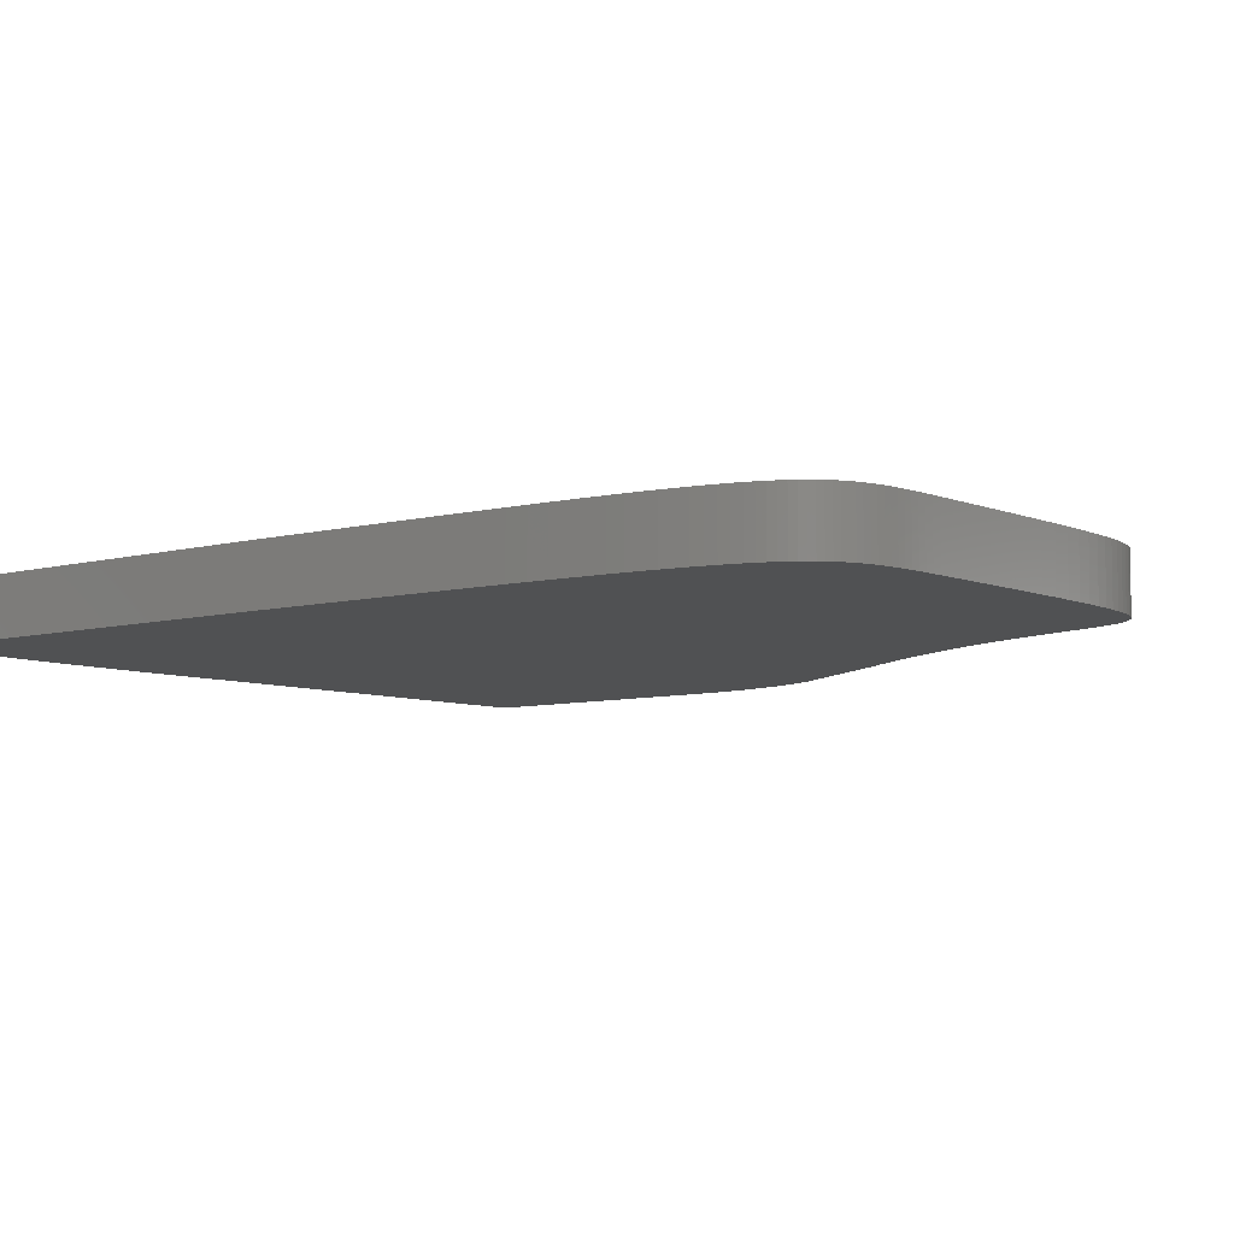
<metadata>
{"format":"stl","ext":"stl","renderer":"f3d","projection":"perspective","resolution":1024,"background":"white","views":[{"elev":-6.8,"azim":129.4,"up":"+Z"}]}
</metadata>
<code>
# stl→obj: 440 verts, 876 faces
v -143.3 -47.53 5.298
v -141.7 -46.99 6.146
v -143.3 -46.99 6.146
v -141.7 -47.53 5.298
v -143.3 -52.5 2.142
v -141.7 -53.5 2.016
v -141.7 -52.5 2.142
v -143.3 -53.5 2.016
v -141.7 -46.56 7.055
v -143.3 -46.56 7.055
v -143.3 -49.71 3.245
v -141.7 -50.59 2.761
v -141.7 -49.71 3.245
v -143.3 -50.59 2.761
v -141.7 -83.23 2.016
v -143.3 -86.01 2.016
v -142.3 -87 2.016
v -142.5 -86.98 2.016
v -142.6 -86.94 2.016
v -142.8 -86.86 2.016
v -142.9 -86.77 2.016
v -143.1 -86.65 2.016
v -143.2 -86.51 2.016
v -143.2 -86.36 2.016
v -143.3 -86.19 2.016
v -140.7 -84.19 2.016
v -126.5 -87 2.016
v -126.5 -84.19 2.016
v -140.9 -84.18 2.016
v -141.1 -84.13 2.016
v -141.2 -84.06 2.016
v -141.4 -83.96 2.016
v -141.5 -83.85 2.016
v -141.6 -83.71 2.016
v -141.7 -83.56 2.016
v -141.7 -83.4 2.016
v -143.3 -46.06 8.997
v -141.7 -46 10
v -143.3 -46 10
v -141.7 -46.06 8.997
v -141.7 -46.25 8.01
v -143.3 -46.25 8.01
v -143.3 -51.53 2.392
v -141.7 -51.53 2.392
v -143.3 -48.17 4.524
v -141.7 -48.17 4.524
v -141.7 -48.9 3.836
v -143.3 -48.9 3.836
v -125.5 -87 2.142
v -125.5 -84.19 2.142
v -119.1 -87 8.997
v -119 -84.19 10
v -119.1 -84.19 8.997
v -119 -87 10
v -119.3 -87 8.01
v -119.3 -84.19 8.01
v -121.9 -84.19 3.836
v -121.2 -87 4.524
v -121.2 -84.19 4.524
v -121.9 -87 3.836
v -120 -87 6.146
v -119.6 -84.19 7.055
v -120 -84.19 6.146
v -119.6 -87 7.055
v -124.5 -87 2.392
v -124.5 -84.19 2.392
v -120.5 -84.19 5.298
v -120.5 -87 5.298
v -123.6 -87 2.761
v -123.6 -84.19 2.761
v -122.7 -87 3.245
v -122.7 -84.19 3.245
v -16.81 -84.88 0
v -3.339 -10.04 0
v -3.339 -81.05 0
v -23.7 -85.6 0
v -31.68 -86.19 0
v -40.58 -86.63 0
v -50.26 -86.9 0
v -60.53 -87 0
v -122.9 12.82 0
v -117.3 21.32 0
v -120 17.16 0
v -3.43 -4.33 0
v -6.937 -83.12 0
v -4.273 -82.12 0
v -114.9 25.31 0
v -3.519 1.146 0
v -112.7 29.13 0
v -110.6 32.78 0
v -3.608 6.394 0
v -3.698 11.42 0
v -108.8 36.27 0
v -3.79 16.23 0
v -107.1 39.6 0
v -3.886 20.82 0
v -105.6 42.78 0
v -3.988 25.2 0
v -104.2 45.8 0
v -4.097 29.38 0
v -103 48.68 0
v -4.215 33.36 0
v -101.9 51.41 0
v -11.17 -84.05 0
v -4.343 37.15 0
v -53.33 85.1 0
v -49.05 85.13 0
v -4.483 40.75 0
v -44.46 85.14 0
v -4.637 44.16 0
v -4.806 47.4 0
v -4.992 50.46 0
v -34.31 85.14 0
v -5.42 56.07 0
v -39.55 85.14 0
v -5.666 58.63 0
v -5.934 61.04 0
v -6.227 63.3 0
v -30.85 85.14 0
v -6.547 65.41 0
v -29.23 85.12 0
v -6.894 67.38 0
v -26.18 85.04 0
v -7.27 69.22 0
v -27.67 85.09 0
v -7.678 70.92 0
v -24.76 84.97 0
v -22.11 84.73 0
v -8.592 73.96 0
v -23.4 84.87 0
v -9.102 75.3 0
v -20.87 84.55 0
v -19.7 84.33 0
v -9.649 76.53 0
v -10.23 77.65 0
v -18.58 84.07 0
v -10.86 78.67 0
v -17.52 83.74 0
v -11.53 79.59 0
v -12.24 80.42 0
v -13 81.17 0
v -13.8 81.83 0
v -15.56 82.92 0
v -16.51 83.37 0
v -14.65 82.41 0
v -32.54 85.14 0
v -8.118 72.5 0
v -57.32 85.07 0
v -100.9 54.01 0
v -100 56.46 0
v -61.02 85.01 0
v -99.23 58.79 0
v -98.51 60.98 0
v -64.45 84.93 0
v -67.62 84.83 0
v -97.86 63.05 0
v -70.55 84.69 0
v -97.26 65 0
v -96.7 66.83 0
v -73.24 84.53 0
v -75.71 84.32 0
v -96.17 68.55 0
v -77.96 84.08 0
v -95.66 70.15 0
v -80.02 83.79 0
v -95.15 71.65 0
v -94.64 73.04 0
v -81.89 83.46 0
v -83.58 83.07 0
v -94.1 74.34 0
v -85.11 82.63 0
v -93.54 75.54 0
v -86.49 82.12 0
v -92.94 76.65 0
v -87.73 81.56 0
v -88.85 80.93 0
v -92.28 77.66 0
v -89.85 80.23 0
v -90.74 79.45 0
v -91.55 78.6 0
v -5.196 53.34 0
v -136.4 -9.065 0
v -140.5 -19.15 0
v -138.5 -13.4 0
v -137.4 -11.04 0
v -139.5 -16.1 0
v -141.3 -22.5 0
v -142.1 -26.16 0
v -143.3 -38.72 0
v -142.3 -87 0
v -143.3 -86.01 0
v -142.5 -86.98 0
v -142.6 -86.94 0
v -143.1 -34.29 0
v -142.8 -86.86 0
v -142.9 -86.77 0
v -143.1 -86.65 0
v -142.7 -30.09 0
v -143.2 -86.51 0
v -143.2 -86.36 0
v -143.3 -86.19 0
v -50.7 6.141 10
v -4.343 37.15 10
v -4.483 40.75 10
v -4.492 -8.466 10
v -4.469 -8.728 10
v -4.56 -8.221 10
v -4.637 44.16 10
v -4.668 -7.998 10
v -50.94 6.205 10
v -4.806 47.4 10
v -4.813 -7.799 10
v -4.991 -7.629 10
v -44.46 85.14 10
v -4.992 50.46 10
v -39.55 85.14 10
v -5.196 53.34 10
v -5.198 -7.491 10
v -5.42 56.07 10
v -5.431 -7.389 10
v -34.31 85.14 10
v -5.666 58.63 10
v -5.686 -7.325 10
v -5.934 61.04 10
v -5.96 -7.303 10
v -32.54 85.14 10
v -6.227 63.3 10
v -30.85 85.14 10
v -6.547 65.41 10
v -29.23 85.12 10
v -6.894 67.38 10
v -27.67 85.09 10
v -7.27 69.22 10
v -26.18 85.04 10
v -7.678 70.92 10
v -24.76 84.97 10
v -8.118 72.5 10
v -23.4 84.87 10
v -8.592 73.96 10
v -22.11 84.73 10
v -9.102 75.3 10
v -20.87 84.55 10
v -9.649 76.53 10
v -19.7 84.33 10
v -10.23 77.65 10
v -18.58 84.07 10
v -10.86 78.67 10
v -11.53 79.59 10
v -12.24 80.42 10
v -13 81.17 10
v -13.8 81.83 10
v -14.65 82.41 10
v -15.56 82.92 10
v -16.08 -7.304 10
v -16.51 83.37 10
v -17.52 83.74 10
v -50.27 5.904 10
v -50.1 5.74 10
v -49.76 4.869 10
v -49.78 5.111 10
v -46.39 -7.304 10
v -49.76 -4.087 10
v -47 -7.252 10
v -47.57 -7.102 10
v -48.09 -6.864 10
v -49.05 85.13 10
v -48.56 -6.546 10
v -48.97 -6.159 10
v -49.3 -5.71 10
v -49.55 -5.209 10
v -49.85 5.339 10
v -49.96 5.55 10
v -50.47 6.039 10
v -51.2 6.227 10
v -53.33 85.1 10
v -57.32 85.07 10
v -61.02 85.01 10
v -64.45 84.93 10
v -98.51 60.98 10
v -67.62 84.83 10
v -97.86 63.05 10
v -70.55 84.69 10
v -97.26 65 10
v -73.24 84.53 10
v -96.7 66.83 10
v -75.71 84.32 10
v -96.17 68.55 10
v -77.96 84.08 10
v -95.66 70.15 10
v -80.02 83.79 10
v -95.15 71.65 10
v -81.89 83.46 10
v -94.64 73.04 10
v -83.58 83.07 10
v -94.1 74.34 10
v -85.11 82.63 10
v -93.54 75.54 10
v -86.49 82.12 10
v -92.94 76.65 10
v -87.73 81.56 10
v -88.85 80.93 10
v -92.28 77.66 10
v -89.85 80.23 10
v -90.74 79.45 10
v -91.55 78.6 10
v -99.23 58.79 10
v -100 56.46 10
v -100.9 54.01 10
v -101.9 51.41 10
v -103 48.68 10
v -104.2 45.8 10
v -105.6 42.78 10
v -98.58 6.271 10
v -107.1 39.6 10
v -108.8 36.27 10
v -110.6 32.78 10
v -112.7 29.13 10
v -114.9 25.31 10
v -108.1 6.271 10
v -117.3 21.32 10
v -120 17.16 10
v -121 13.4 10
v -121.7 13.69 10
v -122.9 12.82 10
v -134.9 -7.773 10
v -136.4 -9.065 10
v -135.9 -9.713 10
v -137.4 -11.04 10
v -137 -12.02 10
v -138.5 -13.4 10
v -138 -14.67 10
v -139.5 -16.1 10
v -138.9 -17.66 10
v -140.5 -19.15 10
v -139.8 -20.95 10
v -141.3 -22.5 10
v -140.5 -24.53 10
v -142.1 -26.16 10
v -141.1 -28.39 10
v -142.7 -30.09 10
v -141.5 -32.51 10
v -143.1 -34.29 10
v -141.7 -36.85 10
v -143.3 -38.72 10
v -3.339 -10.04 10
v -3.43 -4.33 10
v -3.519 1.146 10
v -3.608 6.394 10
v -3.698 11.42 10
v -3.79 16.23 10
v -3.886 20.82 10
v -3.988 25.2 10
v -4.097 29.38 10
v -4.215 33.36 10
v -4.469 -78.36 10
v -3.339 -81.05 10
v -5.385 -79.41 10
v -4.273 -82.12 10
v -6.937 -83.12 10
v -7.997 -80.39 10
v -11.17 -84.05 10
v -12.15 -81.3 10
v -16.81 -84.88 10
v -17.68 -82.12 10
v -23.7 -85.6 10
v -24.44 -82.82 10
v -31.68 -86.19 10
v -32.26 -83.4 10
v -40.58 -86.63 10
v -40.99 -83.83 10
v -50.26 -86.9 10
v -50.47 -84.1 10
v -60.53 -87 10
v -60.55 -84.19 10
v -49.71 -4.665 10
v -50.1 5.74 1
v -49.76 4.869 1
v -49.78 5.111 1
v -5.96 -7.303 1
v -4.469 -8.728 1
v -4.492 -8.466 1
v -4.56 -8.221 1
v -4.668 -7.998 1
v -4.813 -7.799 1
v -4.991 -7.629 1
v -5.198 -7.491 1
v -16.08 -7.304 1
v -4.469 -78.36 1
v -5.431 -7.389 1
v -5.686 -7.325 1
v -17.68 -82.12 1
v -7.997 -80.39 1
v -12.15 -81.3 1
v -5.385 -79.41 1
v -24.44 -82.82 1
v -32.26 -83.4 1
v -46.39 -7.304 1
v -40.99 -83.83 1
v -50.47 -84.1 1
v -47 -7.252 1
v -60.55 -84.19 1
v -47.57 -7.102 1
v -48.09 -6.864 1
v -48.56 -6.546 1
v -48.97 -6.159 1
v -98.58 6.271 1
v -49.3 -5.71 1
v -49.55 -5.209 1
v -49.71 -4.665 1
v -49.85 5.339 1
v -49.96 5.55 1
v -50.27 5.904 1
v -50.47 6.039 1
v -49.76 -4.087 1
v -51.2 6.227 1
v -50.7 6.141 1
v -50.94 6.205 1
v -140.5 -24.53 1
v -108.1 6.271 1
v -134.9 -7.773 1
v -121 13.4 1
v -121.7 13.69 1
v -135.9 -9.713 1
v -137 -12.02 1
v -138 -14.67 1
v -138.9 -17.66 1
v -139.8 -20.95 1
v -141.1 -28.39 1
v -141.5 -32.51 1
v -141.7 -36.85 1
v -140.7 -84.19 1
v -141.7 -83.23 1
v -140.9 -84.18 1
v -141.1 -84.13 1
v -141.2 -84.06 1
v -141.4 -83.96 1
v -141.5 -83.85 1
v -141.6 -83.71 1
v -141.7 -83.56 1
v -141.7 -83.4 1
f 1 2 3
f 2 1 4
f 5 6 7
f 6 5 8
f 3 9 10
f 9 3 2
f 11 12 13
f 12 11 14
f 8 15 6
f 15 16 17
f 17 16 18
f 18 16 19
f 19 16 20
f 20 16 21
f 21 16 22
f 22 16 23
f 23 16 24
f 15 8 16
f 24 16 25
f 26 27 28
f 17 26 29
f 26 17 27
f 30 17 29
f 31 17 30
f 32 17 31
f 33 17 32
f 34 17 33
f 35 17 34
f 36 17 35
f 17 36 15
f 37 38 39
f 38 37 40
f 10 41 42
f 41 10 9
f 43 7 44
f 7 43 5
f 42 40 37
f 40 42 41
f 45 4 1
f 4 45 46
f 14 44 12
f 44 14 43
f 45 47 46
f 47 45 48
f 48 13 47
f 13 48 11
f 28 49 50
f 49 28 27
f 51 52 53
f 52 51 54
f 55 53 56
f 53 55 51
f 57 58 59
f 58 57 60
f 61 62 63
f 62 61 64
f 50 65 66
f 65 50 49
f 58 67 59
f 67 58 68
f 66 69 70
f 69 66 65
f 64 56 62
f 56 64 55
f 68 63 67
f 63 68 61
f 70 71 72
f 71 70 69
f 72 60 57
f 60 72 71
f 73 74 75
f 76 74 73
f 77 74 76
f 78 74 77
f 79 74 78
f 80 74 79
f 81 74 80
f 82 74 83
f 74 82 84
f 85 75 86
f 87 84 82
f 84 87 88
f 89 88 87
f 90 91 89
f 91 90 92
f 92 93 94
f 94 95 96
f 97 96 95
f 96 97 98
f 99 98 97
f 100 101 102
f 103 102 101
f 75 85 104
f 75 104 73
f 102 103 105
f 106 105 103
f 107 108 106
f 109 110 107
f 110 109 111
f 111 109 112
f 113 114 115
f 114 113 116
f 116 113 117
f 118 119 120
f 121 120 119
f 120 121 122
f 123 124 125
f 124 123 126
f 127 126 123
f 128 129 130
f 129 128 131
f 132 131 128
f 133 134 132
f 135 136 137
f 137 138 139
f 139 138 140
f 141 138 142
f 143 138 144
f 145 138 143
f 142 138 145
f 140 138 141
f 138 137 136
f 119 118 146
f 136 135 133
f 134 133 135
f 131 132 134
f 108 107 110
f 130 147 127
f 126 127 147
f 101 100 99
f 122 125 124
f 125 122 121
f 93 92 90
f 117 146 118
f 146 117 113
f 115 112 109
f 106 103 148
f 149 148 103
f 148 150 151
f 152 151 150
f 153 154 152
f 154 153 155
f 155 156 157
f 158 157 156
f 159 160 158
f 160 159 161
f 161 162 163
f 163 164 165
f 166 165 164
f 167 168 166
f 168 167 169
f 169 170 171
f 171 172 173
f 174 173 172
f 175 174 176
f 176 177 178
f 179 177 180
f 178 177 179
f 177 176 174
f 173 174 175
f 172 171 170
f 170 169 167
f 165 166 168
f 164 163 162
f 162 161 159
f 157 158 160
f 156 155 153
f 151 152 154
f 150 148 149
f 112 115 181
f 147 130 129
f 181 115 114
f 105 106 108
f 98 99 100
f 95 94 93
f 88 89 91
f 74 81 83
f 80 182 81
f 183 182 80
f 182 184 185
f 182 186 184
f 182 183 186
f 80 187 183
f 80 188 187
f 189 80 190
f 191 190 192
f 191 192 193
f 194 80 189
f 191 193 195
f 191 195 196
f 191 196 197
f 80 198 188
f 191 197 199
f 191 199 200
f 191 200 201
f 190 191 189
f 80 194 198
f 202 203 204
f 203 205 206
f 203 207 205
f 202 204 208
f 203 209 207
f 210 208 211
f 203 212 209
f 203 213 212
f 214 211 215
f 216 215 217
f 203 218 213
f 216 217 219
f 203 220 218
f 221 219 222
f 203 223 220
f 221 222 224
f 203 225 223
f 226 224 227
f 228 227 229
f 230 229 231
f 232 231 233
f 234 233 235
f 236 235 237
f 238 237 239
f 240 239 241
f 242 241 243
f 244 243 245
f 246 245 247
f 246 247 248
f 246 248 249
f 246 249 250
f 246 250 251
f 246 251 252
f 246 252 253
f 203 254 225
f 246 253 255
f 246 255 256
f 245 246 244
f 243 244 242
f 241 242 240
f 239 240 238
f 237 238 236
f 235 236 234
f 233 234 232
f 231 232 230
f 229 230 228
f 227 228 226
f 224 226 221
f 219 221 216
f 215 216 214
f 211 214 210
f 203 257 258
f 259 254 260
f 254 259 261
f 262 261 259
f 261 262 263
f 264 262 265
f 210 214 266
f 265 262 267
f 267 262 268
f 268 262 269
f 269 262 270
f 263 262 264
f 254 271 260
f 254 272 271
f 203 272 254
f 203 258 272
f 203 273 257
f 203 202 273
f 208 210 202
f 266 274 210
f 275 274 266
f 276 274 275
f 277 274 276
f 278 274 277
f 279 278 280
f 281 280 282
f 283 282 284
f 285 284 286
f 287 286 288
f 289 288 290
f 291 290 292
f 293 292 294
f 295 294 296
f 297 296 298
f 299 298 300
f 299 300 301
f 302 301 303
f 302 303 304
f 302 304 305
f 301 302 299
f 298 299 297
f 296 297 295
f 294 295 293
f 292 293 291
f 290 291 289
f 288 289 287
f 286 287 285
f 284 285 283
f 282 283 281
f 280 281 279
f 278 279 306
f 278 306 274
f 307 274 306
f 308 274 307
f 309 274 308
f 310 274 309
f 311 274 310
f 312 274 311
f 274 312 313
f 314 313 312
f 315 313 314
f 316 313 315
f 317 313 316
f 318 313 317
f 313 318 319
f 320 319 318
f 321 319 320
f 321 322 319
f 321 323 322
f 324 323 321
f 324 325 323
f 326 325 324
f 326 327 325
f 328 327 326
f 327 328 329
f 330 329 328
f 329 330 331
f 332 331 330
f 331 332 333
f 334 333 332
f 333 334 335
f 336 335 334
f 335 336 337
f 338 337 336
f 337 338 339
f 340 339 338
f 339 340 341
f 342 341 340
f 341 342 343
f 344 343 342
f 343 344 38
f 38 344 39
f 206 345 346
f 206 346 347
f 206 347 348
f 206 348 349
f 206 349 350
f 206 350 351
f 206 351 352
f 206 352 353
f 206 353 354
f 355 345 206
f 206 354 203
f 345 355 356
f 357 356 355
f 356 357 358
f 357 359 358
f 360 359 357
f 360 361 359
f 362 361 360
f 362 363 361
f 364 363 362
f 364 365 363
f 366 365 364
f 366 367 365
f 368 367 366
f 368 369 367
f 370 369 368
f 370 371 369
f 372 371 370
f 372 373 371
f 374 373 372
f 52 373 374
f 373 52 54
f 270 262 375
f 79 369 371
f 369 79 78
f 78 367 369
f 367 78 77
f 77 365 367
f 365 77 76
f 76 363 365
f 363 76 73
f 73 361 363
f 361 73 104
f 104 359 361
f 359 104 85
f 85 358 359
f 358 85 86
f 358 75 356
f 75 358 86
f 356 74 345
f 74 356 75
f 345 84 346
f 84 345 74
f 346 88 347
f 88 346 84
f 347 91 348
f 91 347 88
f 348 92 349
f 92 348 91
f 349 94 350
f 94 349 92
f 350 96 351
f 96 350 94
f 351 98 352
f 98 351 96
f 352 100 353
f 100 352 98
f 353 102 354
f 102 353 100
f 354 105 203
f 105 354 102
f 203 108 204
f 108 203 105
f 204 110 208
f 110 204 108
f 208 111 211
f 111 208 110
f 211 112 215
f 112 211 111
f 215 181 217
f 181 215 112
f 217 114 219
f 114 217 181
f 219 116 222
f 116 219 114
f 222 117 224
f 117 222 116
f 224 118 227
f 118 224 117
f 227 120 229
f 120 227 118
f 229 122 231
f 122 229 120
f 231 124 233
f 124 231 122
f 233 126 235
f 126 233 124
f 235 147 237
f 147 235 126
f 237 129 239
f 129 237 147
f 239 131 241
f 131 239 129
f 241 134 243
f 134 241 131
f 243 135 245
f 135 243 134
f 245 137 247
f 137 245 135
f 247 139 248
f 139 247 137
f 248 140 249
f 140 248 139
f 140 250 249
f 250 140 141
f 141 251 250
f 251 141 142
f 142 252 251
f 252 142 145
f 145 253 252
f 253 145 143
f 143 255 253
f 255 143 144
f 144 256 255
f 256 144 138
f 138 246 256
f 246 138 136
f 136 244 246
f 244 136 133
f 133 242 244
f 242 133 132
f 132 240 242
f 240 132 128
f 128 238 240
f 238 128 130
f 130 236 238
f 236 130 127
f 127 234 236
f 234 127 123
f 123 232 234
f 232 123 125
f 125 230 232
f 230 125 121
f 121 228 230
f 228 121 119
f 119 226 228
f 226 119 146
f 146 221 226
f 221 146 113
f 113 216 221
f 216 113 115
f 115 214 216
f 214 115 109
f 109 266 214
f 266 109 107
f 107 275 266
f 275 107 106
f 106 276 275
f 276 106 148
f 148 277 276
f 277 148 151
f 151 278 277
f 278 151 154
f 154 280 278
f 280 154 155
f 155 282 280
f 282 155 157
f 157 284 282
f 284 157 160
f 160 286 284
f 286 160 161
f 161 288 286
f 288 161 163
f 163 290 288
f 290 163 165
f 165 292 290
f 292 165 168
f 168 294 292
f 294 168 169
f 169 296 294
f 296 169 171
f 171 298 296
f 298 171 173
f 173 300 298
f 300 173 175
f 175 301 300
f 301 175 176
f 176 303 301
f 303 176 178
f 178 304 303
f 304 178 179
f 180 304 179
f 304 180 305
f 177 305 180
f 305 177 302
f 174 302 177
f 302 174 299
f 172 299 174
f 299 172 297
f 170 297 172
f 297 170 295
f 167 295 170
f 295 167 293
f 166 293 167
f 293 166 291
f 164 291 166
f 291 164 289
f 162 289 164
f 289 162 287
f 159 287 162
f 287 159 285
f 158 285 159
f 285 158 283
f 156 283 158
f 283 156 281
f 153 281 156
f 281 153 279
f 152 279 153
f 279 152 306
f 150 306 152
f 306 150 307
f 149 307 150
f 307 149 308
f 103 308 149
f 308 103 309
f 101 309 103
f 309 101 310
f 99 310 101
f 310 99 311
f 97 311 99
f 311 97 312
f 95 312 97
f 312 95 314
f 93 314 95
f 314 93 315
f 90 315 93
f 315 90 316
f 89 316 90
f 316 89 317
f 87 317 89
f 317 87 318
f 82 318 87
f 318 82 320
f 83 320 82
f 320 83 321
f 81 321 83
f 321 81 324
f 182 324 81
f 324 182 326
f 185 326 182
f 326 185 328
f 184 328 185
f 328 184 330
f 186 330 184
f 330 186 332
f 183 332 186
f 332 183 334
f 187 334 183
f 334 187 336
f 188 336 187
f 336 188 338
f 198 338 188
f 338 198 340
f 194 340 198
f 340 194 342
f 189 342 194
f 342 189 344
f 10 344 189
f 344 37 39
f 344 42 37
f 344 10 42
f 189 3 10
f 189 1 3
f 189 45 1
f 189 48 45
f 189 11 48
f 189 14 11
f 189 43 14
f 189 5 43
f 189 8 5
f 191 8 189
f 8 191 16
f 201 16 191
f 16 201 25
f 200 25 201
f 25 200 24
f 199 24 200
f 24 199 23
f 197 23 199
f 23 197 22
f 197 21 22
f 21 197 196
f 196 20 21
f 20 196 195
f 195 19 20
f 19 195 193
f 193 18 19
f 18 193 192
f 192 17 18
f 17 192 190
f 17 190 27
f 51 373 54
f 80 51 55
f 80 55 64
f 80 64 61
f 80 61 68
f 80 68 58
f 80 58 60
f 80 60 71
f 80 71 69
f 80 69 65
f 80 65 49
f 80 49 27
f 80 27 190
f 51 80 373
f 80 371 373
f 371 80 79
f 376 377 378
f 379 380 381
f 379 381 382
f 379 382 383
f 379 383 384
f 379 384 385
f 379 385 386
f 380 387 388
f 379 386 389
f 379 389 390
f 380 379 387
f 391 388 387
f 392 388 393
f 388 392 394
f 388 391 393
f 387 395 391
f 387 396 395
f 397 396 387
f 396 397 398
f 399 397 400
f 401 400 402
f 401 402 403
f 401 403 404
f 401 404 405
f 406 405 407
f 406 407 408
f 406 408 409
f 376 378 410
f 376 410 411
f 377 376 412
f 377 412 413
f 397 399 398
f 406 409 414
f 377 415 414
f 377 413 416
f 377 416 415
f 415 416 417
f 406 414 415
f 400 401 399
f 405 406 401
f 418 406 419
f 420 419 421
f 420 421 422
f 423 419 420
f 419 423 424
f 419 424 425
f 419 425 426
f 427 419 426
f 418 419 427
f 406 418 428
f 406 428 429
f 401 430 431
f 432 431 430
f 406 429 430
f 431 432 433
f 433 432 434
f 434 432 435
f 406 430 401
f 435 432 436
f 436 432 437
f 437 432 438
f 438 432 439
f 439 432 440
f 398 372 370
f 372 398 399
f 396 370 368
f 370 396 398
f 395 368 366
f 368 395 396
f 391 366 364
f 366 391 395
f 393 364 362
f 364 393 391
f 392 362 360
f 362 392 393
f 394 360 357
f 360 394 392
f 394 355 388
f 355 394 357
f 388 206 380
f 206 388 355
f 380 205 381
f 205 380 206
f 381 207 382
f 207 381 205
f 382 209 383
f 209 382 207
f 383 212 384
f 212 383 209
f 385 212 213
f 212 385 384
f 386 213 218
f 213 386 385
f 389 218 220
f 218 389 386
f 390 220 223
f 220 390 389
f 379 223 225
f 223 379 390
f 387 225 254
f 225 387 379
f 397 254 261
f 254 397 387
f 400 261 263
f 261 400 397
f 402 263 264
f 263 402 400
f 403 264 265
f 264 403 402
f 404 265 267
f 265 404 403
f 405 267 268
f 267 405 404
f 405 269 407
f 269 405 268
f 407 270 408
f 270 407 269
f 408 375 409
f 375 408 270
f 409 262 414
f 262 409 375
f 414 259 377
f 259 414 262
f 377 260 378
f 260 377 259
f 378 271 410
f 271 378 260
f 410 272 411
f 272 410 271
f 411 258 376
f 258 411 272
f 412 258 257
f 258 412 376
f 413 257 273
f 257 413 412
f 416 273 202
f 273 416 413
f 417 202 210
f 202 417 416
f 415 210 274
f 210 415 417
f 406 274 313
f 274 406 415
f 419 313 319
f 313 419 406
f 421 319 322
f 319 421 419
f 422 322 323
f 322 422 421
f 325 422 323
f 422 325 420
f 327 420 325
f 420 327 423
f 329 423 327
f 423 329 424
f 331 424 329
f 424 331 425
f 333 425 331
f 425 333 426
f 335 426 333
f 426 335 427
f 337 427 335
f 427 337 418
f 339 418 337
f 418 339 428
f 341 428 339
f 428 341 429
f 343 429 341
f 429 343 430
f 40 343 38
f 41 343 40
f 9 343 41
f 343 9 430
f 2 430 9
f 4 430 2
f 46 430 4
f 47 430 46
f 13 430 47
f 12 430 13
f 44 430 12
f 7 430 44
f 6 430 7
f 432 6 15
f 6 432 430
f 36 432 15
f 432 36 440
f 35 440 36
f 440 35 439
f 34 439 35
f 439 34 438
f 33 438 34
f 438 33 437
f 436 33 32
f 33 436 437
f 435 32 31
f 32 435 436
f 434 31 30
f 31 434 435
f 433 30 29
f 30 433 434
f 431 29 26
f 29 431 433
f 374 53 52
f 401 53 374
f 53 401 56
f 56 401 62
f 62 401 63
f 63 401 67
f 67 401 59
f 59 401 57
f 57 401 72
f 72 401 70
f 70 401 66
f 66 401 50
f 50 401 28
f 431 28 401
f 28 431 26
f 399 374 372
f 374 399 401

</code>
